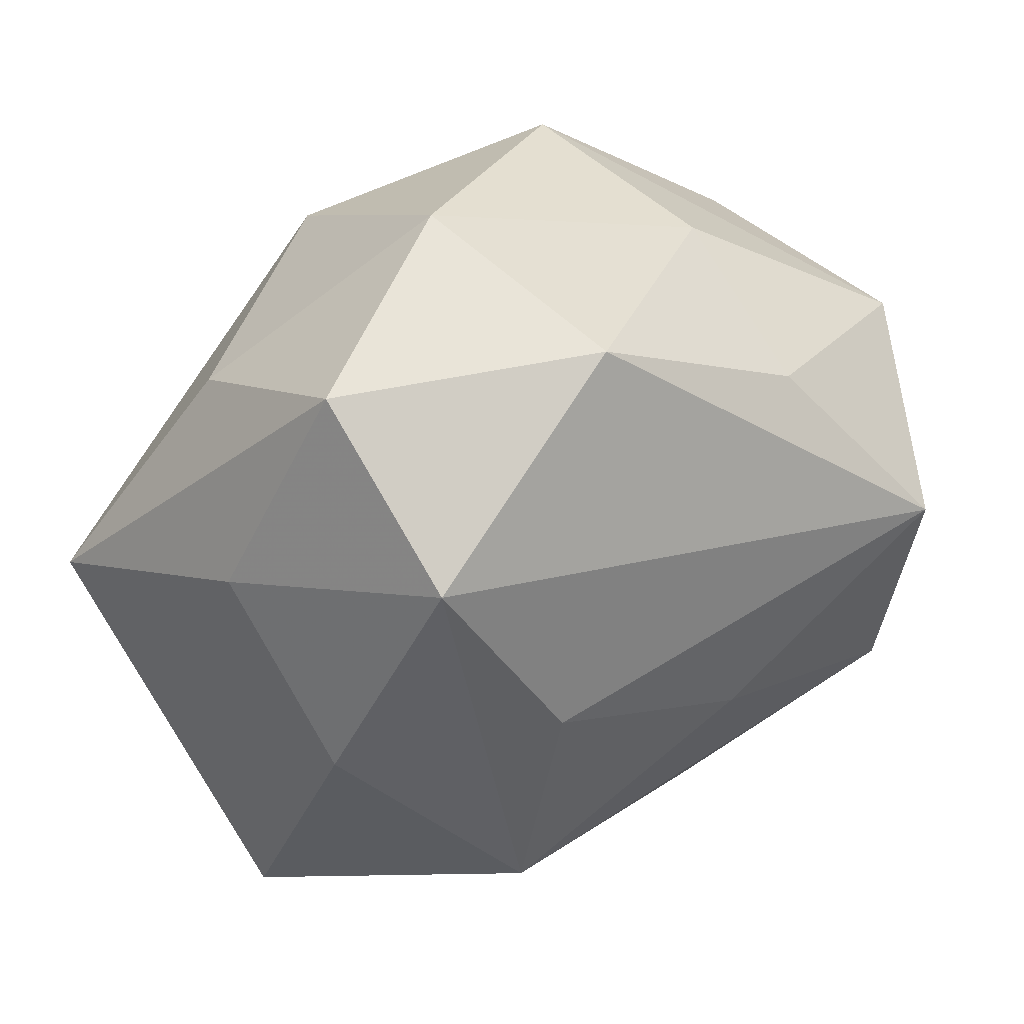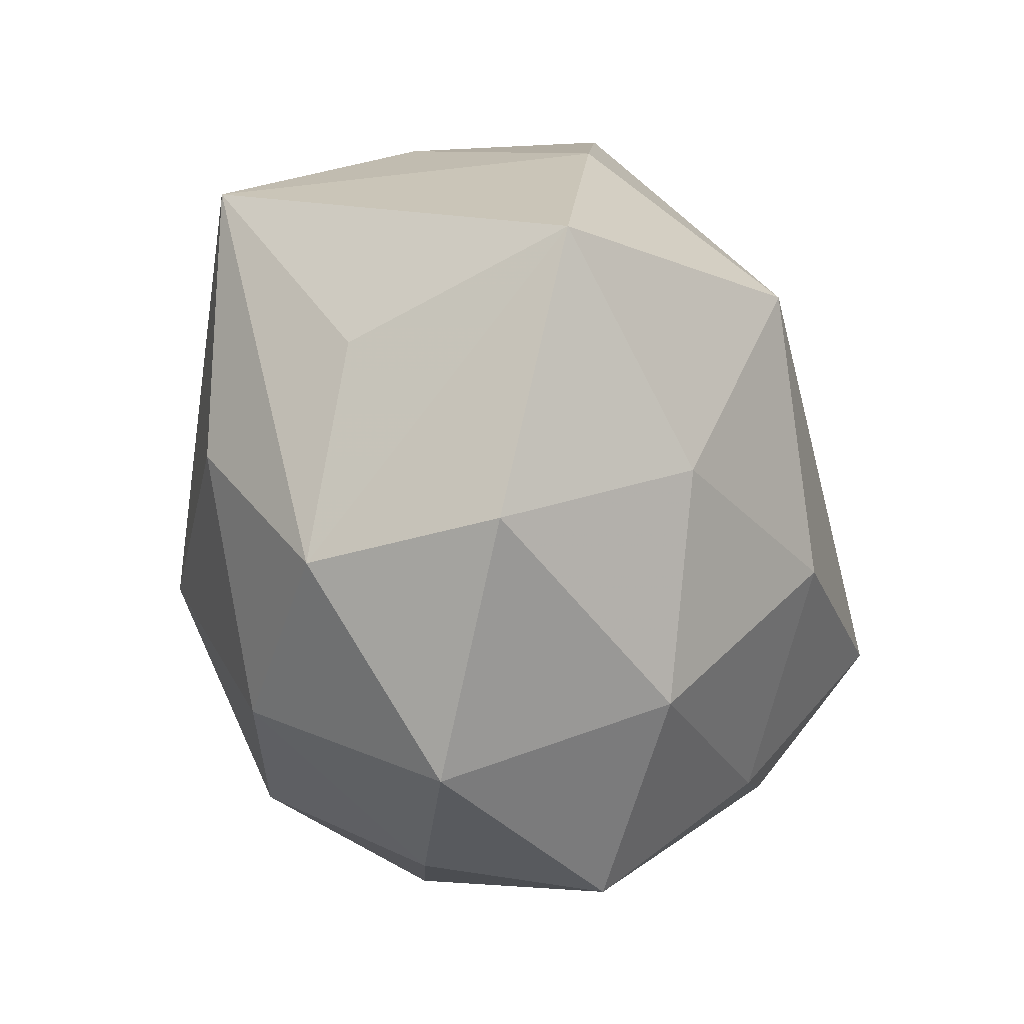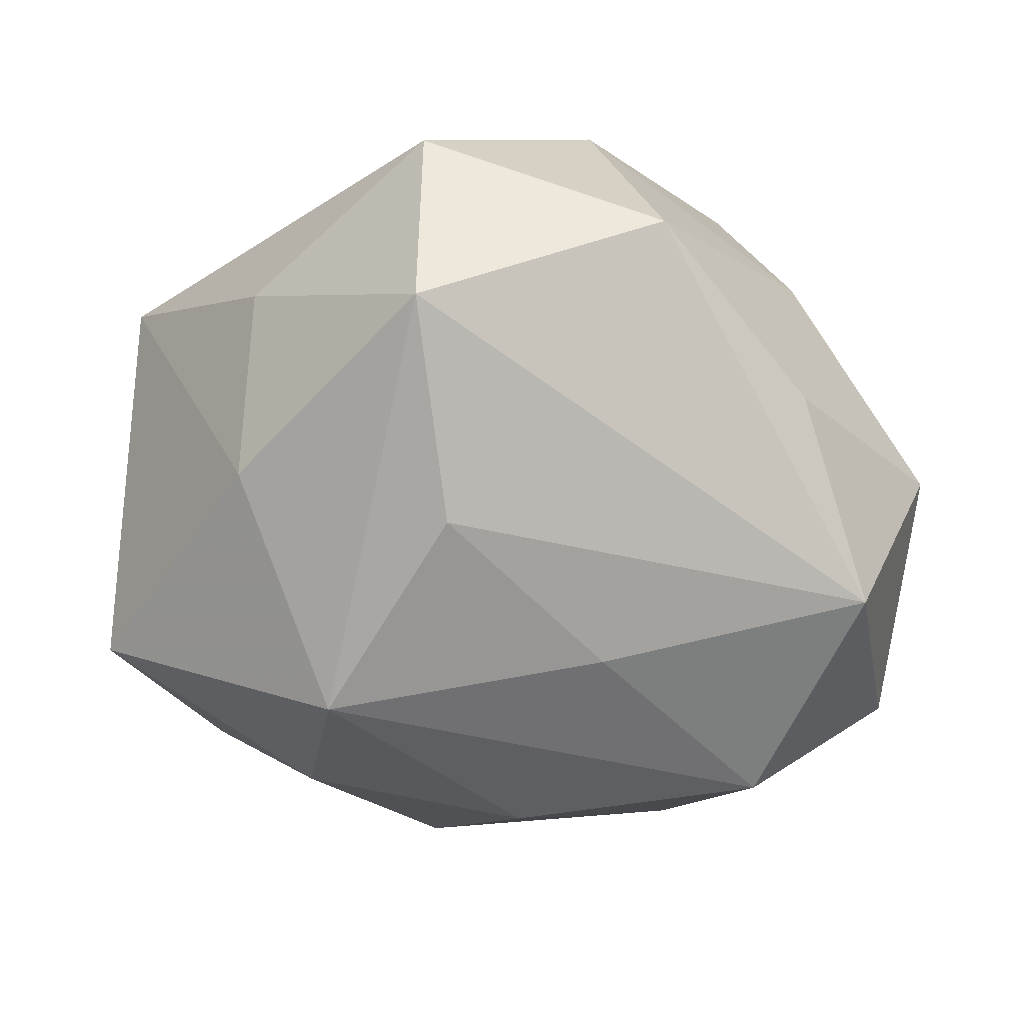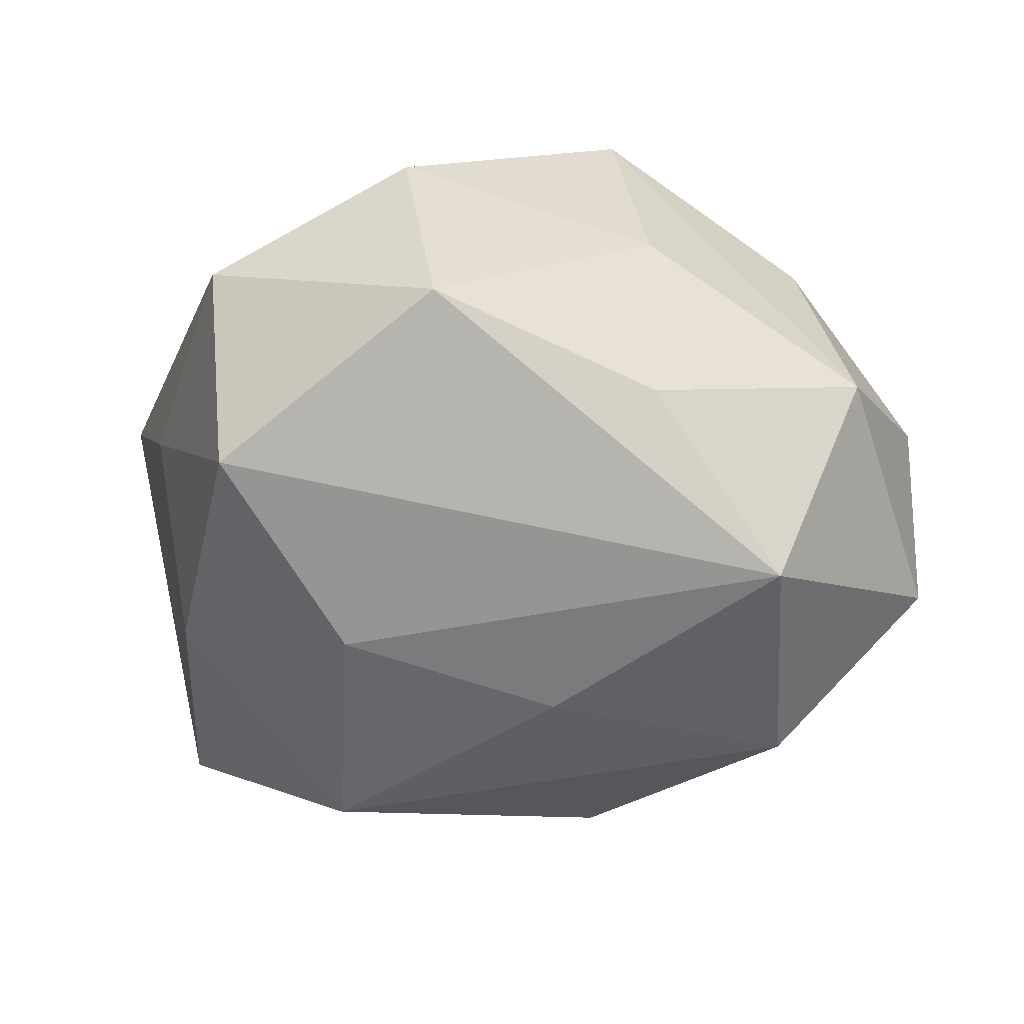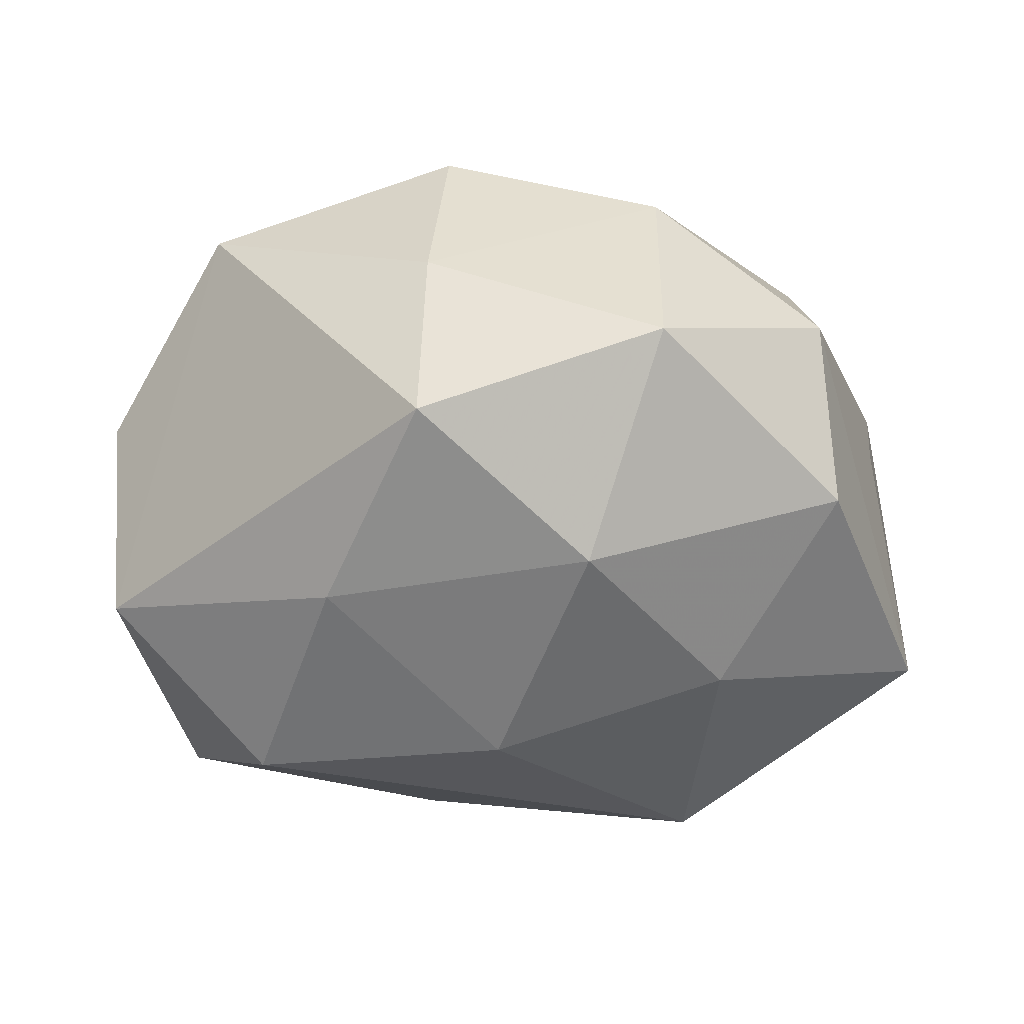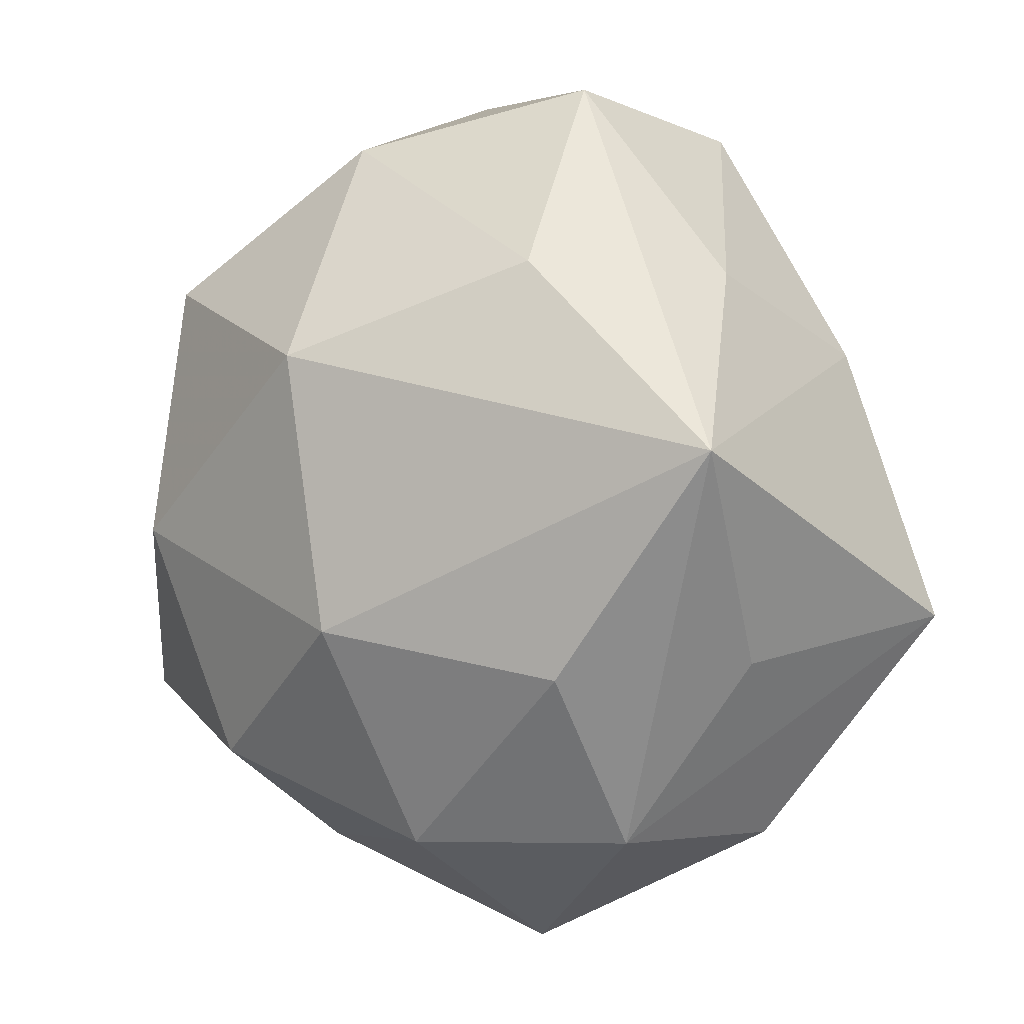
<metadata>
{"format":"obj","ext":"obj","renderer":"f3d","projection":"perspective","resolution":1024,"background":"white","views":[{"elev":71.6,"azim":150.0,"up":"+Y"},{"elev":-46.1,"azim":108.6,"up":"+Y"},{"elev":-48.4,"azim":170.3,"up":"+Z"},{"elev":-33.8,"azim":-160.0,"up":"+Z"},{"elev":-19.2,"azim":-7.4,"up":"+Z"},{"elev":3.2,"azim":47.2,"up":"+Y"}]}
</metadata>
<code>
v 0.01751 0.0006814 -0.03204
v -0.01309 -0.03836 -0.004664
v 0.02899 0.02245 -2.523e-05
v 0.01026 -0.02896 0.02078
v -0.01577 -0.001404 0.03123
v -0.03242 0.007146 0.01571
v -0.03887 0.0132 -0.003775
v -0.002956 -0.01462 -0.02899
v -0.01171 -0.03215 0.01225
v 0.01732 -0.01918 -0.02279
v -0.03991 -0.007009 0.003871
v 0.04035 0.00712 0.01417
v 0.008485 -0.04042 0.00326
v 0.0216 0.02335 0.01751
v -0.001609 0.03438 0.01699
v 0.008915 -0.009256 0.03052
v 0.002927 -0.03227 -0.01596
v -0.01972 -0.02367 -0.01758
v -0.02321 0.02663 0.00727
v 0.01501 0.03597 -0.01442
v 0.02711 -0.01291 0.01948
v 0.0349 -0.01206 0.002899
v -0.006877 0.007946 -0.02892
v -0.01811 0.02105 0.02555
v -0.03077 -0.01806 0.01956
v -0.03907 -0.007901 -0.01464
v -0.0245 -0.006249 -0.02912
v -0.02313 0.02638 -0.009342
v 0.01532 0.0396 0.004516
v 0.0266 -0.02947 -0.008232
v -0.008802 -0.02207 0.02743
v 0.02584 -0.02846 0.00942
v 0.004782 0.01509 0.03104
v -0.03064 0.01456 -0.02361
v 0.009423 0.01931 -0.02523
v 0.0284 0.01514 -0.01751
v -0.007037 0.04002 -0.003669
v 0.03857 -0.008932 -0.01832
f 37 20 34
f 34 20 35
f 20 1 35
f 20 37 29
f 10 38 30
f 1 38 10
f 1 10 8
f 24 7 6
f 19 7 24
f 28 37 34
f 34 7 28
f 28 19 37
f 7 19 28
f 26 2 25
f 26 7 34
f 22 38 12
f 24 6 5
f 5 6 25
f 31 5 25
f 16 5 31
f 34 35 23
f 23 35 1
f 36 1 20
f 36 38 1
f 12 38 36
f 20 29 3
f 3 29 12
f 3 36 20
f 12 36 3
f 33 16 12
f 24 5 33
f 33 5 16
f 15 29 37
f 15 19 24
f 37 19 15
f 24 33 15
f 17 8 10
f 17 10 30
f 30 13 17
f 17 13 2
f 25 6 11
f 11 6 7
f 11 26 25
f 7 26 11
f 27 26 34
f 34 23 27
f 1 8 27
f 27 23 1
f 32 13 30
f 32 22 12
f 30 38 32
f 38 22 32
f 2 13 9
f 25 2 9
f 9 31 25
f 12 29 14
f 14 33 12
f 29 15 14
f 14 15 33
f 2 26 18
f 26 27 18
f 18 17 2
f 8 17 18
f 18 27 8
f 16 31 4
f 13 32 4
f 4 9 13
f 31 9 4
f 12 16 21
f 21 32 12
f 16 4 21
f 21 4 32

</code>
